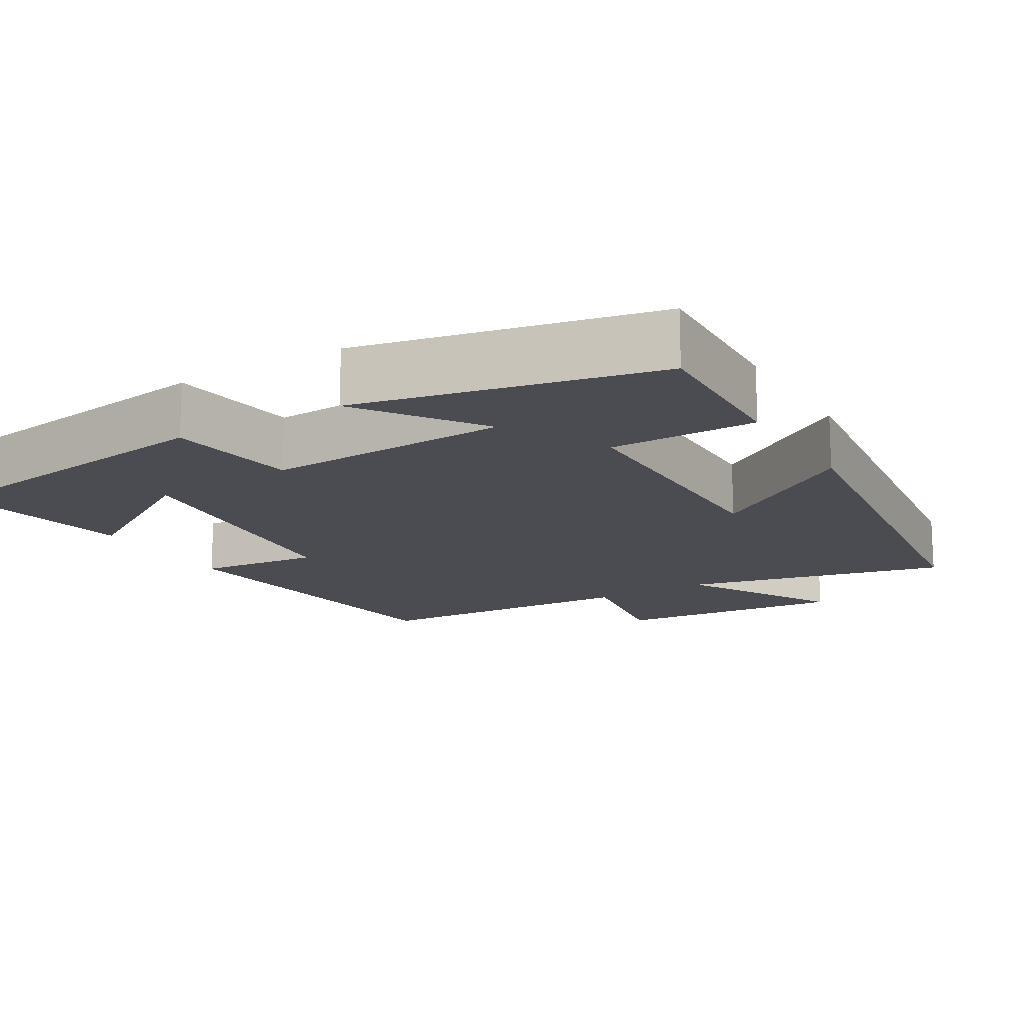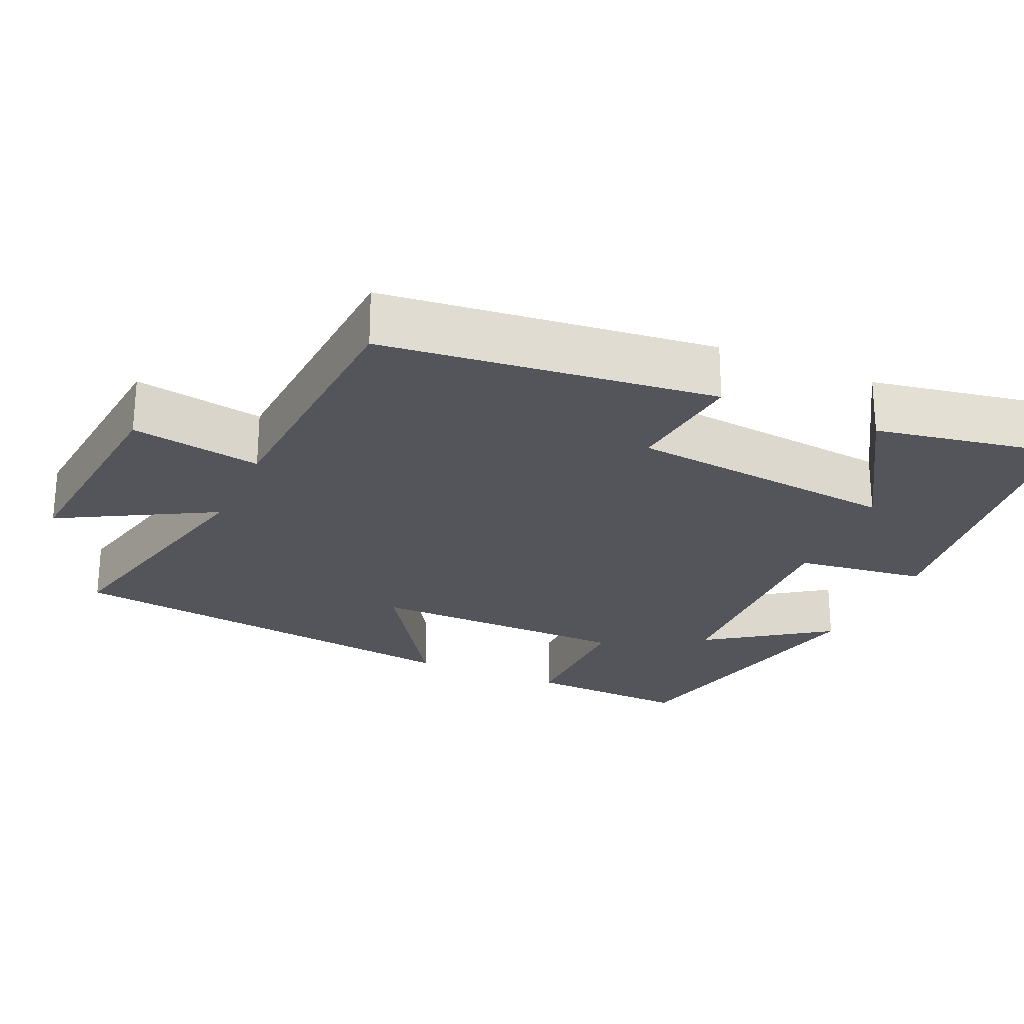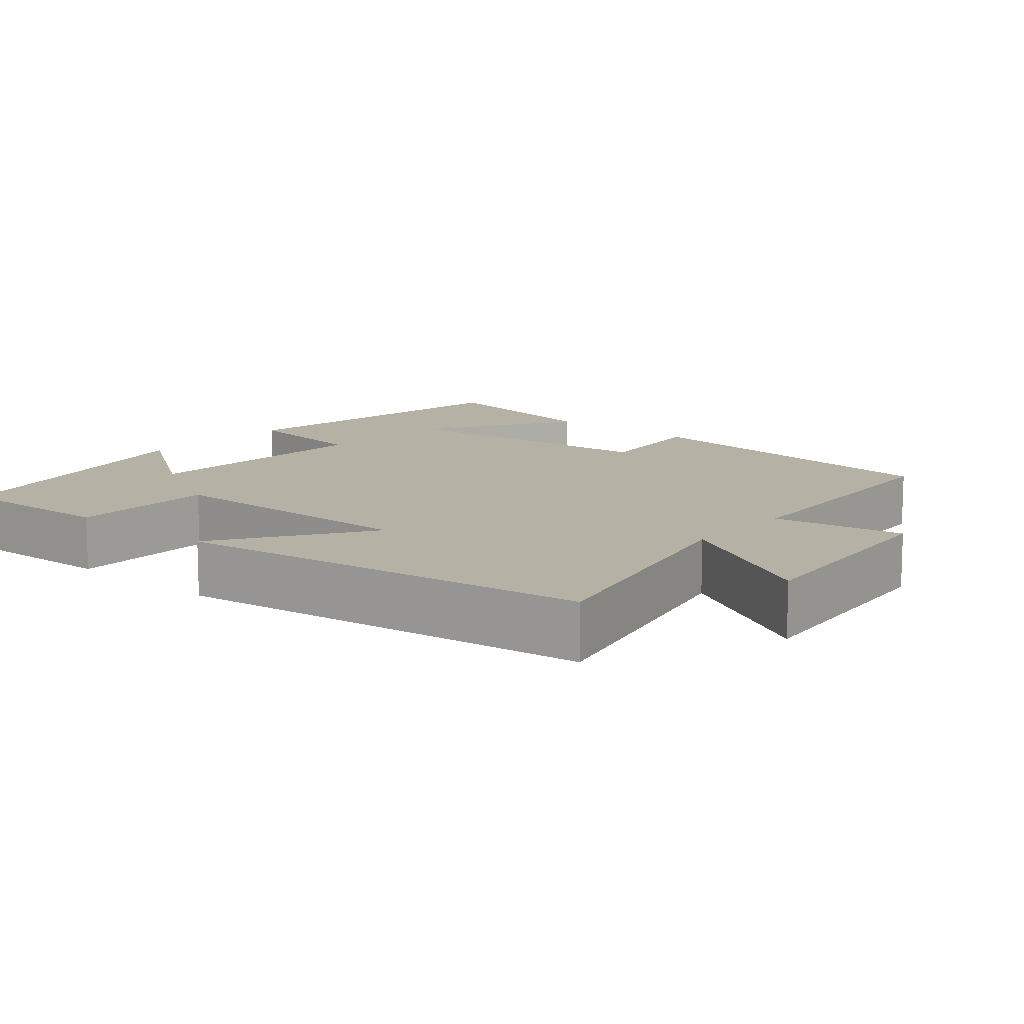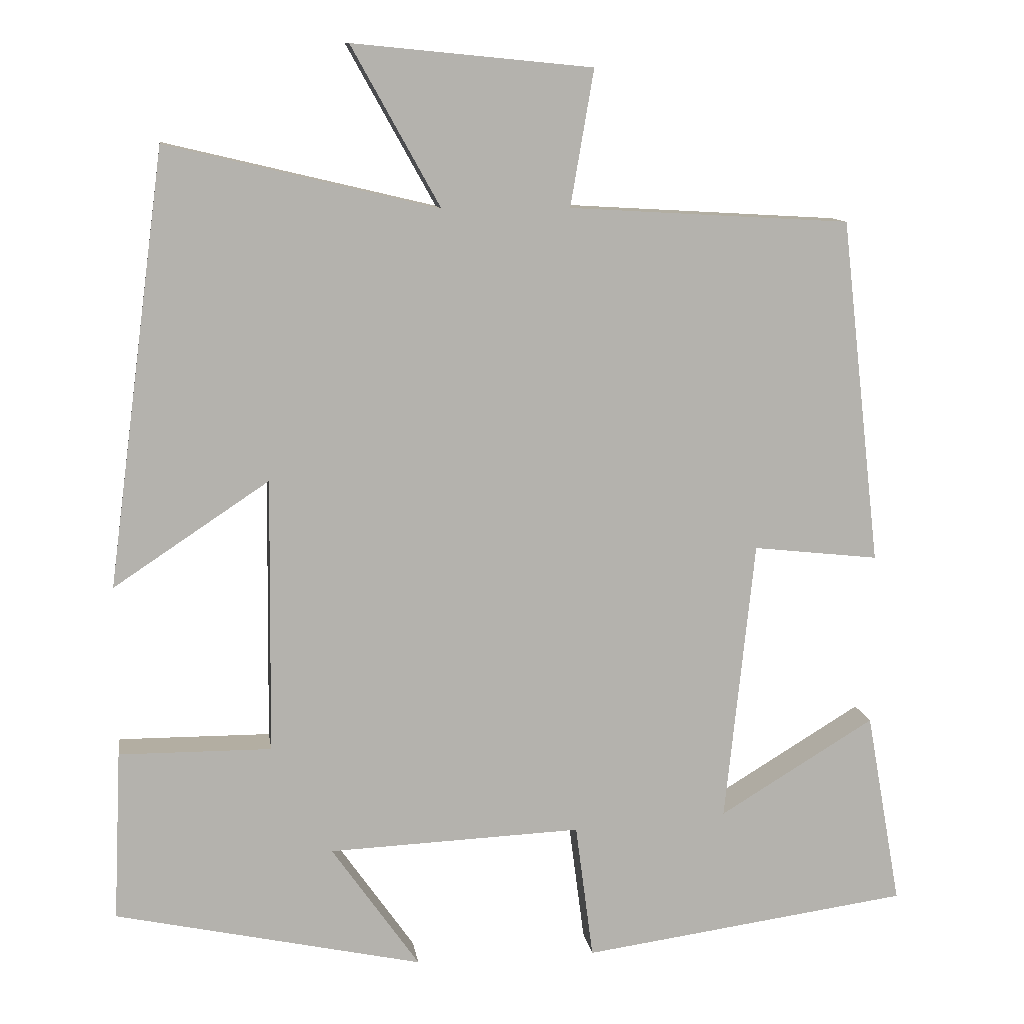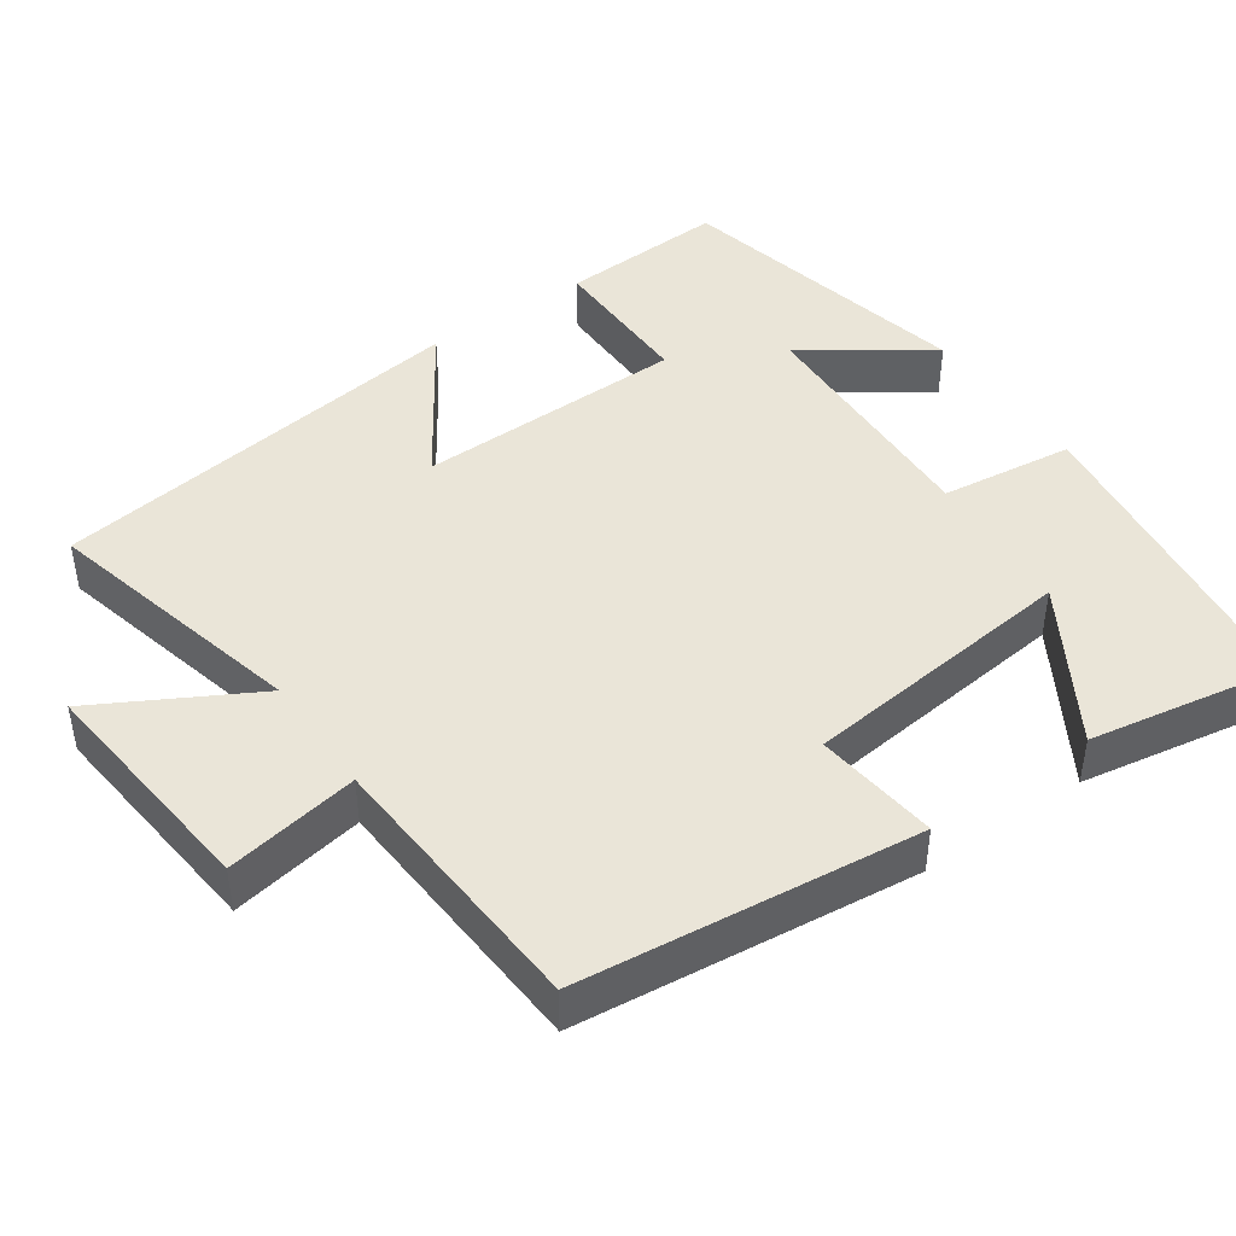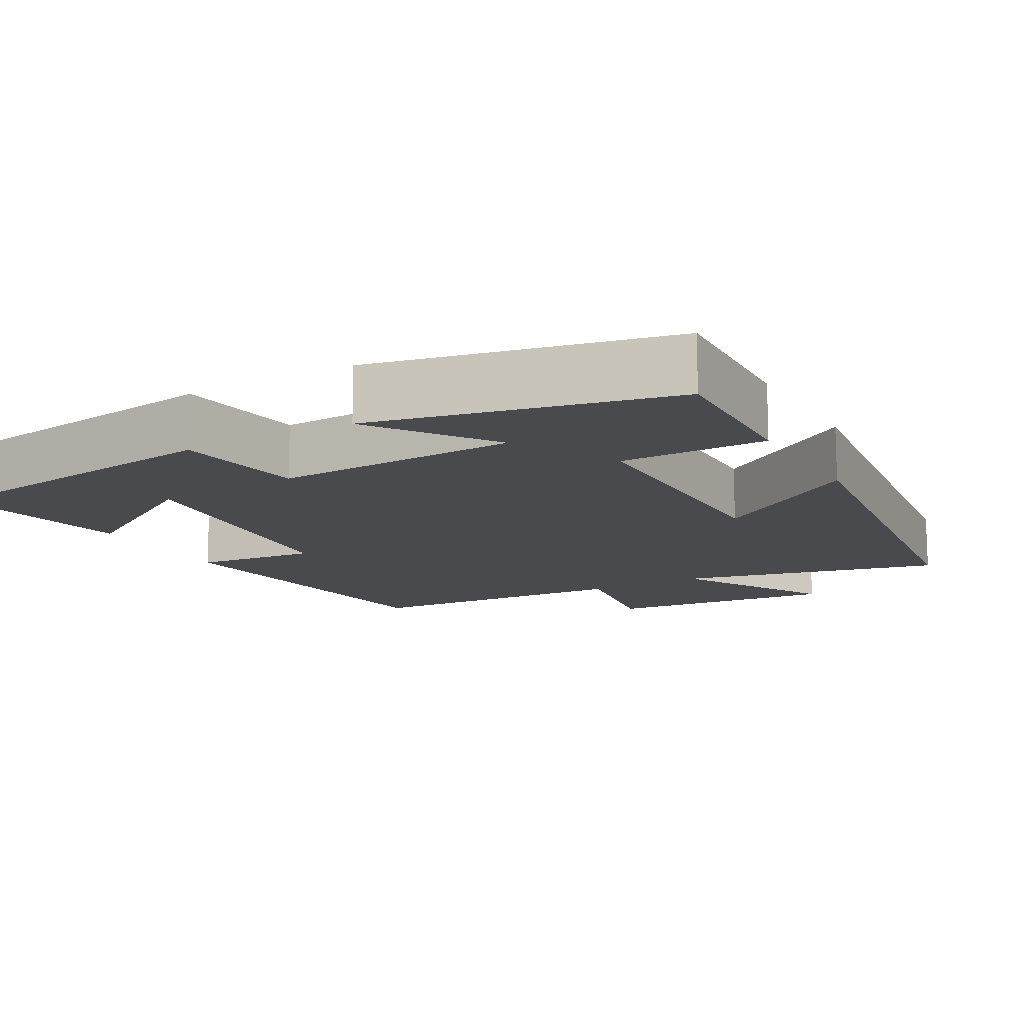
<metadata>
{"format":"obj","ext":"obj","renderer":"f3d","projection":"perspective","resolution":1024,"background":"white","views":[{"elev":-15.5,"azim":-148.9,"up":"+Y"},{"elev":-24.9,"azim":66.0,"up":"+Y"},{"elev":12.0,"azim":-49.4,"up":"+Y"},{"elev":10.9,"azim":-8.2,"up":"+Z"},{"elev":44.6,"azim":54.9,"up":"+Y"},{"elev":-13.3,"azim":-150.4,"up":"+Y"}]}
</metadata>
<code>
v 0.545 0.07 -0.441
v 0.122 0.07 -0.5
v 0.099 0.07 -0.325
v -0.227 0.07 -0.339
v -0.114 0.07 -0.5
v -0.51 0.07 -0.414
v -0.5 0.07 -0.195
v -0.304 0.07 -0.196
v -0.3 0.07 0.158
v -0.5 0.07 0.025
v -0.426 0.07 0.583
v -0.077 0.07 0.5
v -0.191 0.07 0.705
v 0.117 0.07 0.675
v 0.087 0.07 0.5
v 0.449 0.07 0.479
v 0.5 0.07 0.034
v 0.338 0.07 0.052
v 0.3 0.07 -0.312
v 0.5 0.07 -0.19
v 0.545 0 -0.441
v 0.122 0 -0.5
v 0.099 0 -0.325
v -0.227 0 -0.339
v -0.114 0 -0.5
v -0.51 0 -0.414
v -0.5 0 -0.195
v -0.304 0 -0.196
v -0.3 0 0.158
v -0.5 0 0.025
v -0.426 0 0.583
v -0.077 0 0.5
v -0.191 0 0.705
v 0.117 0 0.675
v 0.087 0 0.5
v 0.449 0 0.479
v 0.5 0 0.034
v 0.338 0 0.052
v 0.3 0 -0.312
v 0.5 0 -0.19
f 19 20 1 2
f 18 19 2 3
f 15 16 17 18
f 15 18 3 4
f 12 13 14 15
f 12 15 4
f 9 10 11 12
f 8 9 12 4
f 7 8 4
f 4 5 6 7
f 22 21 40 39
f 23 22 39 38
f 38 37 36 35
f 24 23 38 35
f 35 34 33 32
f 24 35 32
f 32 31 30 29
f 24 32 29 28
f 24 28 27
f 27 26 25 24
f 1 21 22 2
f 2 22 23 3
f 3 23 24 4
f 4 24 25 5
f 5 25 26 6
f 6 26 27 7
f 7 27 28 8
f 8 28 29 9
f 9 29 30 10
f 10 30 31 11
f 11 31 32 12
f 12 32 33 13
f 13 33 34 14
f 14 34 35 15
f 15 35 36 16
f 16 36 37 17
f 17 37 38 18
f 18 38 39 19
f 19 39 40 20
f 20 40 21 1

</code>
